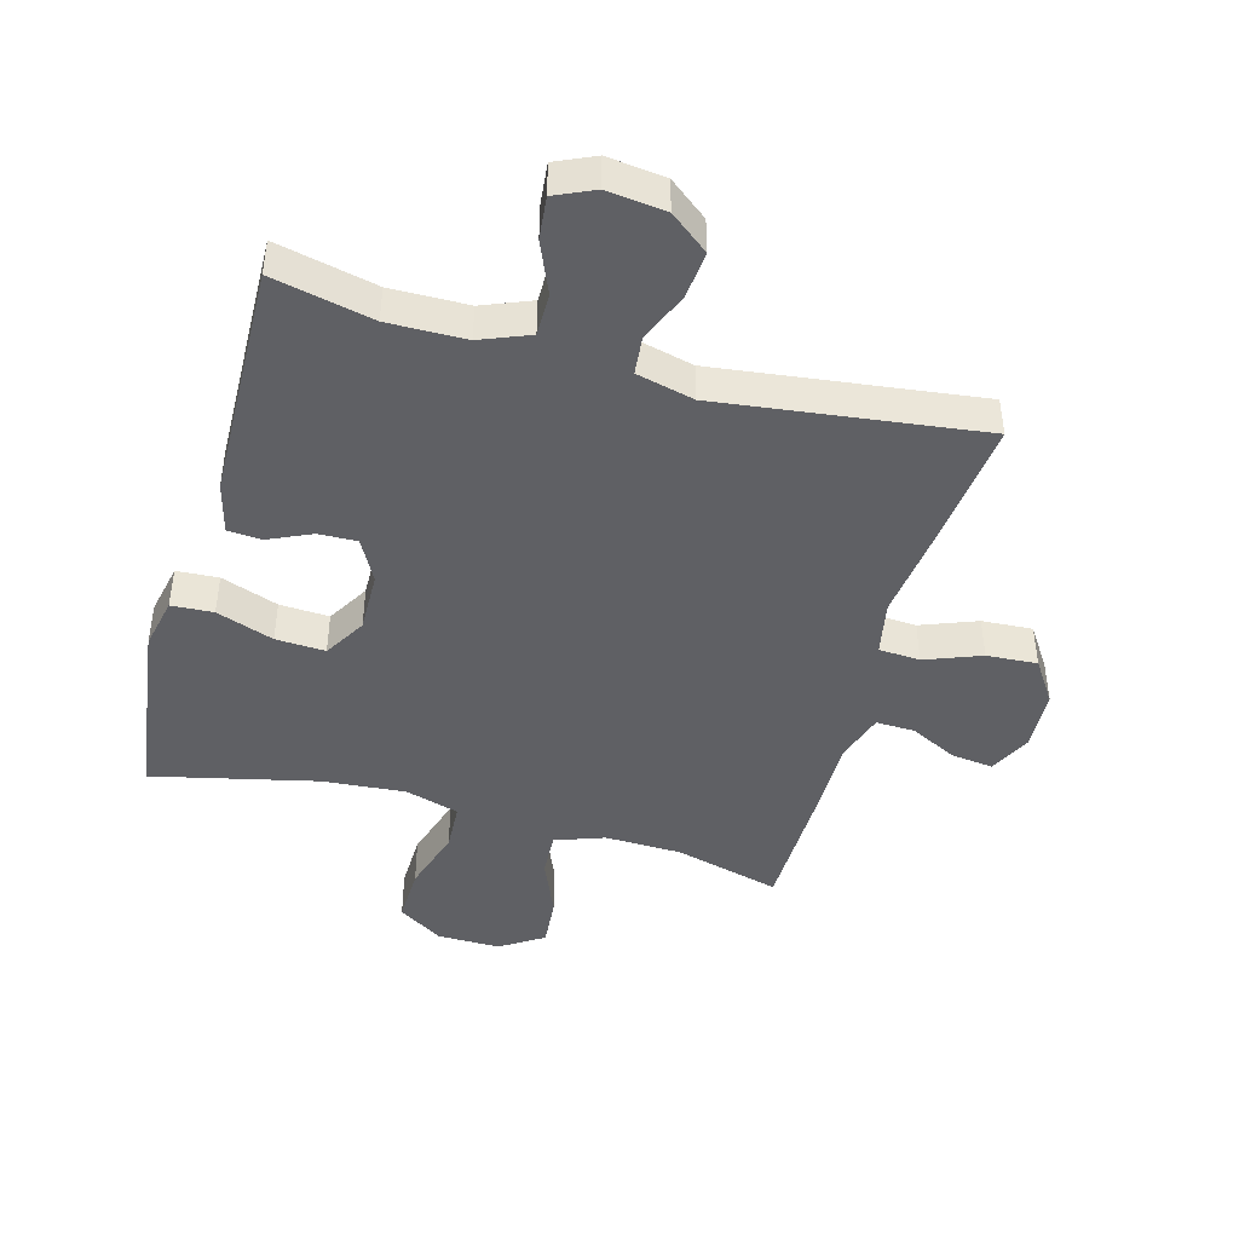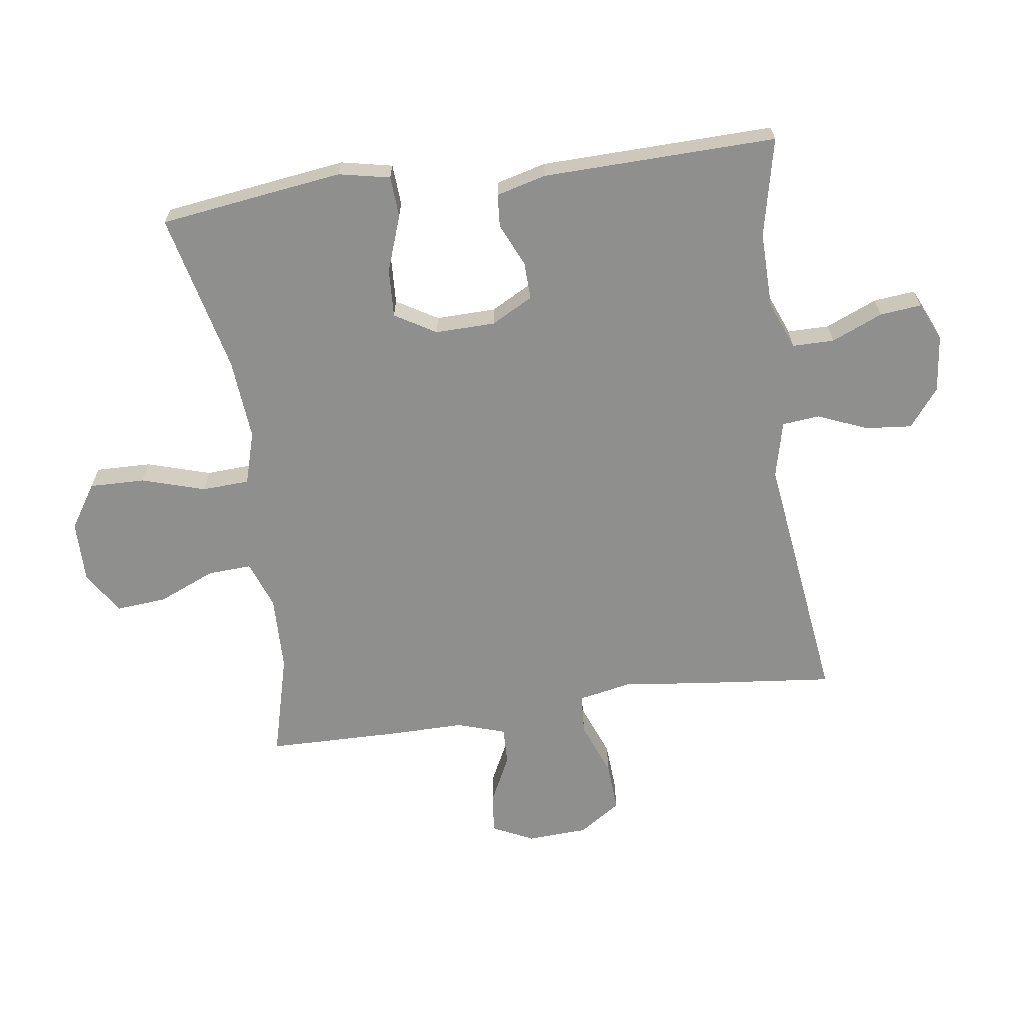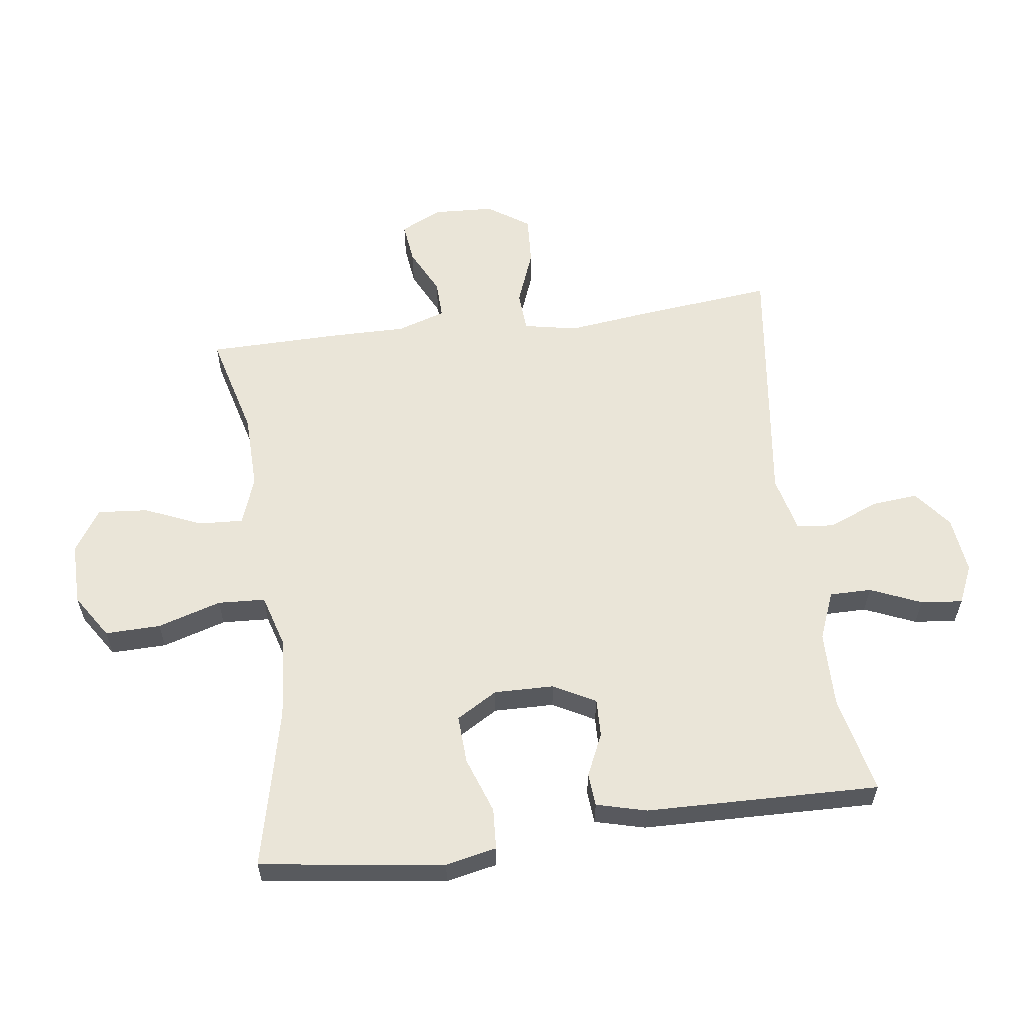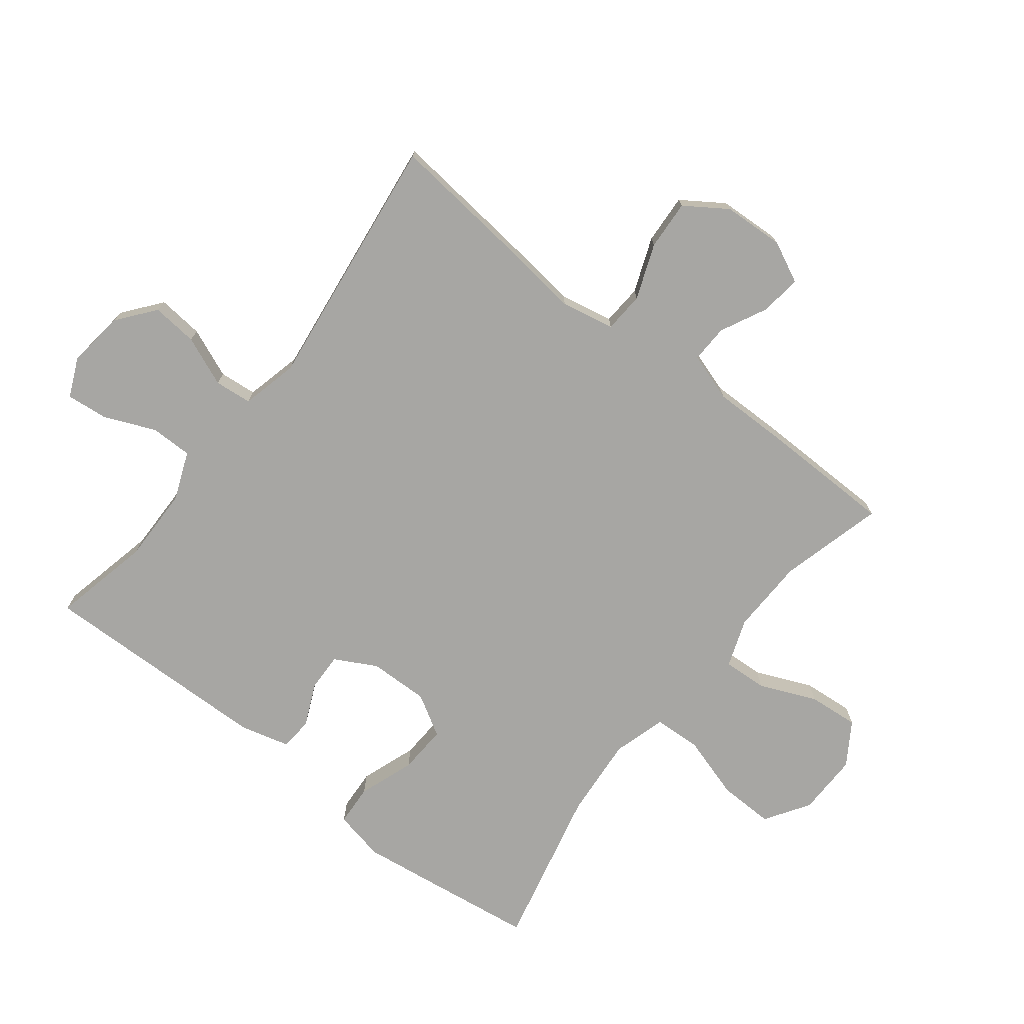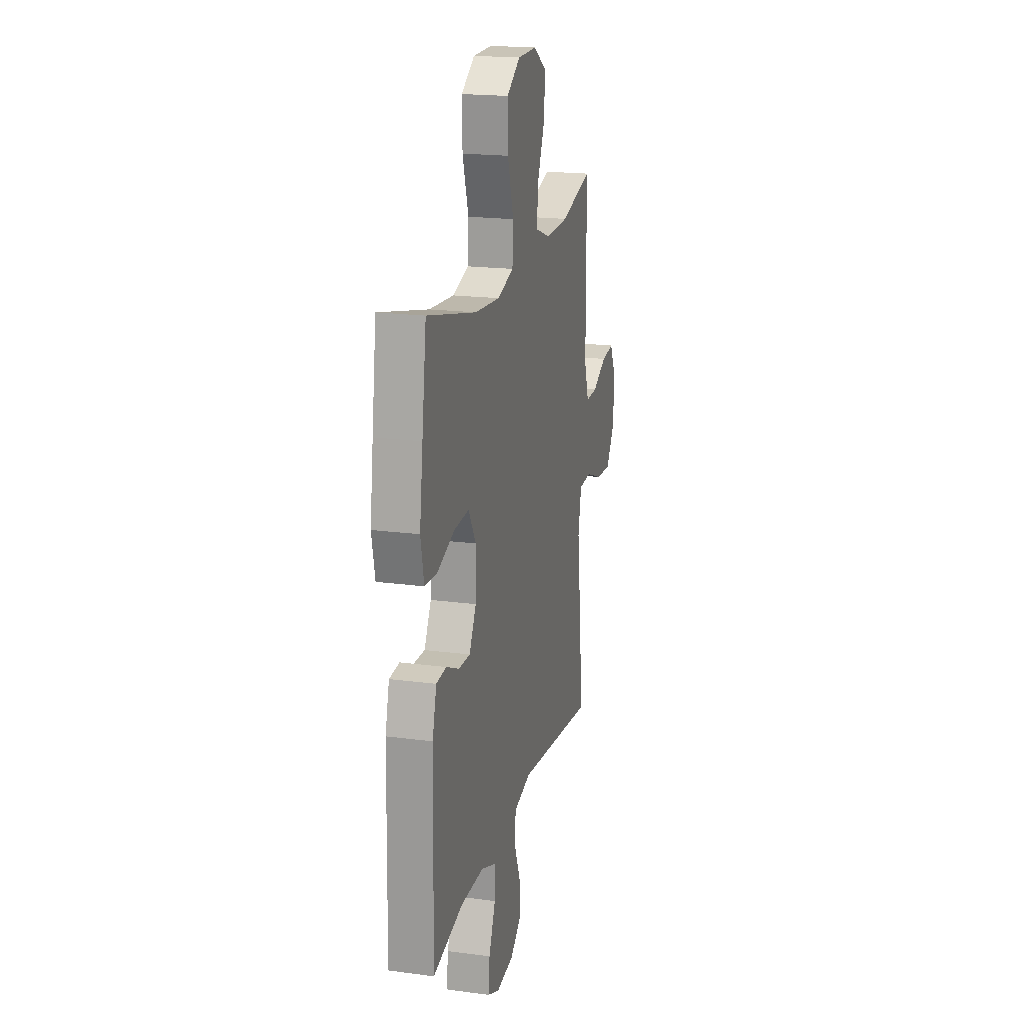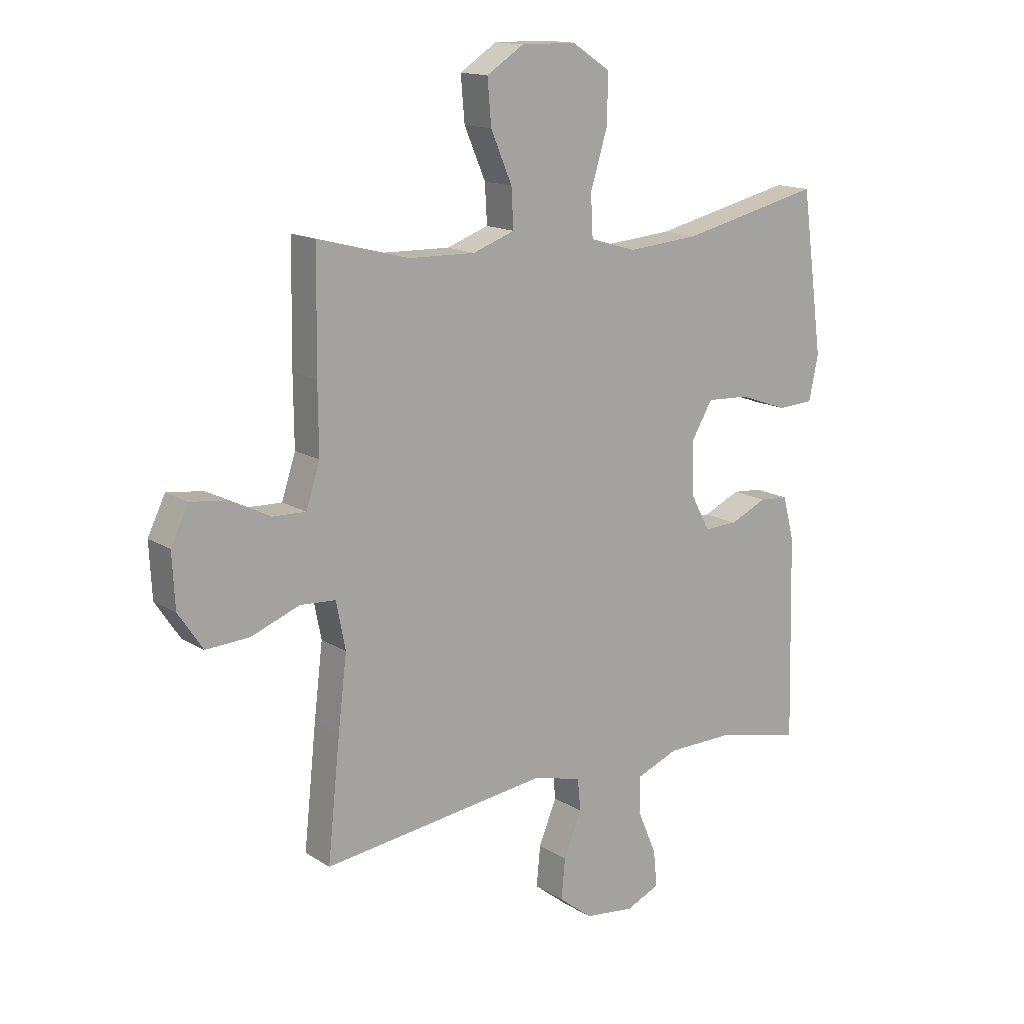
<metadata>
{"format":"obj","ext":"obj","renderer":"f3d","projection":"perspective","resolution":1024,"background":"white","views":[{"elev":-44.3,"azim":164.4,"up":"+Y"},{"elev":-65.3,"azim":98.0,"up":"+Y"},{"elev":59.1,"azim":82.4,"up":"+Y"},{"elev":-74.1,"azim":-128.0,"up":"+Y"},{"elev":19.3,"azim":104.1,"up":"+Z"},{"elev":14.8,"azim":-37.0,"up":"+Z"}]}
</metadata>
<code>
v -0.5 0.07 -0.5
v -0.477 0.07 -0.281
v -0.461 0.07 -0.148
v -0.478 0.07 -0.062
v -0.543 0.07 -0.058
v -0.631 0.07 -0.092
v -0.711 0.07 -0.097
v -0.756 0.07 -0.03
v -0.761 0.07 0.068
v -0.729 0.07 0.134
v -0.663 0.07 0.126
v -0.588 0.07 0.089
v -0.527 0.07 0.087
v -0.502 0.07 0.165
v -0.503 0.07 0.288
v -0.5 0.07 0.5
v -0.333 0.07 0.456
v -0.211 0.07 0.453
v -0.134 0.07 0.481
v -0.138 0.07 0.552
v -0.177 0.07 0.643
v -0.184 0.07 0.724
v -0.116 0.07 0.768
v -0.016 0.07 0.767
v 0.055 0.07 0.721
v 0.053 0.07 0.632
v 0.022 0.07 0.53
v 0.026 0.07 0.454
v 0.111 0.07 0.429
v 0.242 0.07 0.44
v 0.5 0.07 0.5
v 0.523 0.07 0.332
v 0.54 0.07 0.205
v 0.523 0.07 0.123
v 0.457 0.07 0.119
v 0.367 0.07 0.151
v 0.289 0.07 0.155
v 0.25 0.07 0.089
v 0.252 0.07 -0.007
v 0.288 0.07 -0.074
v 0.349 0.07 -0.072
v 0.417 0.07 -0.041
v 0.47 0.07 -0.045
v 0.491 0.07 -0.125
v 0.5 0.07 -0.5
v 0.342 0.07 -0.465
v 0.22 0.07 -0.467
v 0.143 0.07 -0.498
v 0.143 0.07 -0.565
v 0.178 0.07 -0.647
v 0.185 0.07 -0.714
v 0.123 0.07 -0.742
v 0.031 0.07 -0.731
v -0.03 0.07 -0.683
v -0.023 0.07 -0.609
v 0.01 0.07 -0.529
v 0.004 0.07 -0.469
v -0.087 0.07 -0.447
v -0.5 0 -0.5
v -0.477 0 -0.281
v -0.461 0 -0.148
v -0.478 0 -0.062
v -0.543 0 -0.058
v -0.631 0 -0.092
v -0.711 0 -0.097
v -0.756 0 -0.03
v -0.761 0 0.068
v -0.729 0 0.134
v -0.663 0 0.126
v -0.588 0 0.089
v -0.527 0 0.087
v -0.502 0 0.165
v -0.503 0 0.288
v -0.5 0 0.5
v -0.333 0 0.456
v -0.211 0 0.453
v -0.134 0 0.481
v -0.138 0 0.552
v -0.177 0 0.643
v -0.184 0 0.724
v -0.116 0 0.768
v -0.016 0 0.767
v 0.055 0 0.721
v 0.053 0 0.632
v 0.022 0 0.53
v 0.026 0 0.454
v 0.111 0 0.429
v 0.242 0 0.44
v 0.5 0 0.5
v 0.523 0 0.332
v 0.54 0 0.205
v 0.523 0 0.123
v 0.457 0 0.119
v 0.367 0 0.151
v 0.289 0 0.155
v 0.25 0 0.089
v 0.252 0 -0.007
v 0.288 0 -0.074
v 0.349 0 -0.072
v 0.417 0 -0.041
v 0.47 0 -0.045
v 0.491 0 -0.125
v 0.5 0 -0.5
v 0.342 0 -0.465
v 0.22 0 -0.467
v 0.143 0 -0.498
v 0.143 0 -0.565
v 0.178 0 -0.647
v 0.185 0 -0.714
v 0.123 0 -0.742
v 0.031 0 -0.731
v -0.03 0 -0.683
v -0.023 0 -0.609
v 0.01 0 -0.529
v 0.004 0 -0.469
v -0.087 0 -0.447
f 53 54 55 56
f 53 56 57
f 52 53 57
f 49 50 51 52
f 48 49 52 57
f 47 48 57 58
f 43 44 45 46
f 41 42 43 46
f 40 41 46 47
f 39 40 47 58
f 33 34 35 36
f 33 36 37
f 30 31 32 33
f 29 30 33 37
f 28 29 37 38
f 24 25 26 27
f 24 27 28
f 23 24 28
f 20 21 22 23
f 19 20 23 28
f 18 19 28 38
f 14 15 16 17
f 13 14 17 18
f 9 10 11 12
f 9 12 13
f 8 9 13
f 5 6 7 8
f 4 5 8 13
f 58 1 2 3
f 58 3 4
f 18 38 39 58
f 4 13 18 58
f 114 113 112 111
f 115 114 111
f 115 111 110
f 110 109 108 107
f 115 110 107 106
f 116 115 106 105
f 104 103 102 101
f 104 101 100 99
f 105 104 99 98
f 116 105 98 97
f 94 93 92 91
f 95 94 91
f 91 90 89 88
f 95 91 88 87
f 96 95 87 86
f 85 84 83 82
f 86 85 82
f 86 82 81
f 81 80 79 78
f 86 81 78 77
f 96 86 77 76
f 75 74 73 72
f 76 75 72 71
f 70 69 68 67
f 71 70 67
f 71 67 66
f 66 65 64 63
f 71 66 63 62
f 61 60 59 116
f 62 61 116
f 116 97 96 76
f 116 76 71 62
f 1 59 60 2
f 2 60 61 3
f 3 61 62 4
f 4 62 63 5
f 5 63 64 6
f 6 64 65 7
f 7 65 66 8
f 8 66 67 9
f 9 67 68 10
f 10 68 69 11
f 11 69 70 12
f 12 70 71 13
f 13 71 72 14
f 14 72 73 15
f 15 73 74 16
f 16 74 75 17
f 17 75 76 18
f 18 76 77 19
f 19 77 78 20
f 20 78 79 21
f 21 79 80 22
f 22 80 81 23
f 23 81 82 24
f 24 82 83 25
f 25 83 84 26
f 26 84 85 27
f 27 85 86 28
f 28 86 87 29
f 29 87 88 30
f 30 88 89 31
f 31 89 90 32
f 32 90 91 33
f 33 91 92 34
f 34 92 93 35
f 35 93 94 36
f 36 94 95 37
f 37 95 96 38
f 38 96 97 39
f 39 97 98 40
f 40 98 99 41
f 41 99 100 42
f 42 100 101 43
f 43 101 102 44
f 44 102 103 45
f 45 103 104 46
f 46 104 105 47
f 47 105 106 48
f 48 106 107 49
f 49 107 108 50
f 50 108 109 51
f 51 109 110 52
f 52 110 111 53
f 53 111 112 54
f 54 112 113 55
f 55 113 114 56
f 56 114 115 57
f 57 115 116 58
f 58 116 59 1

</code>
